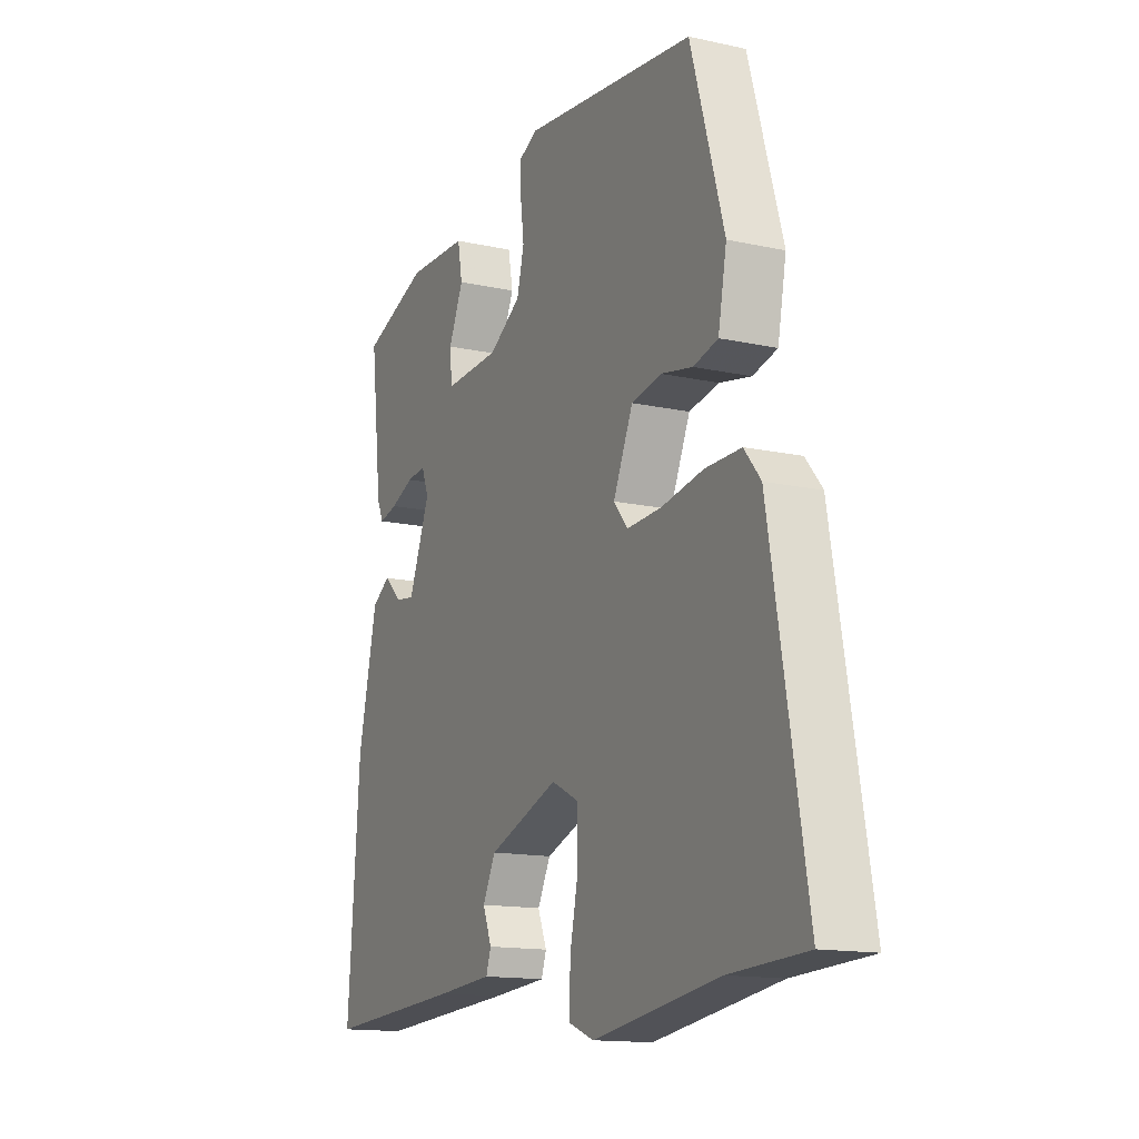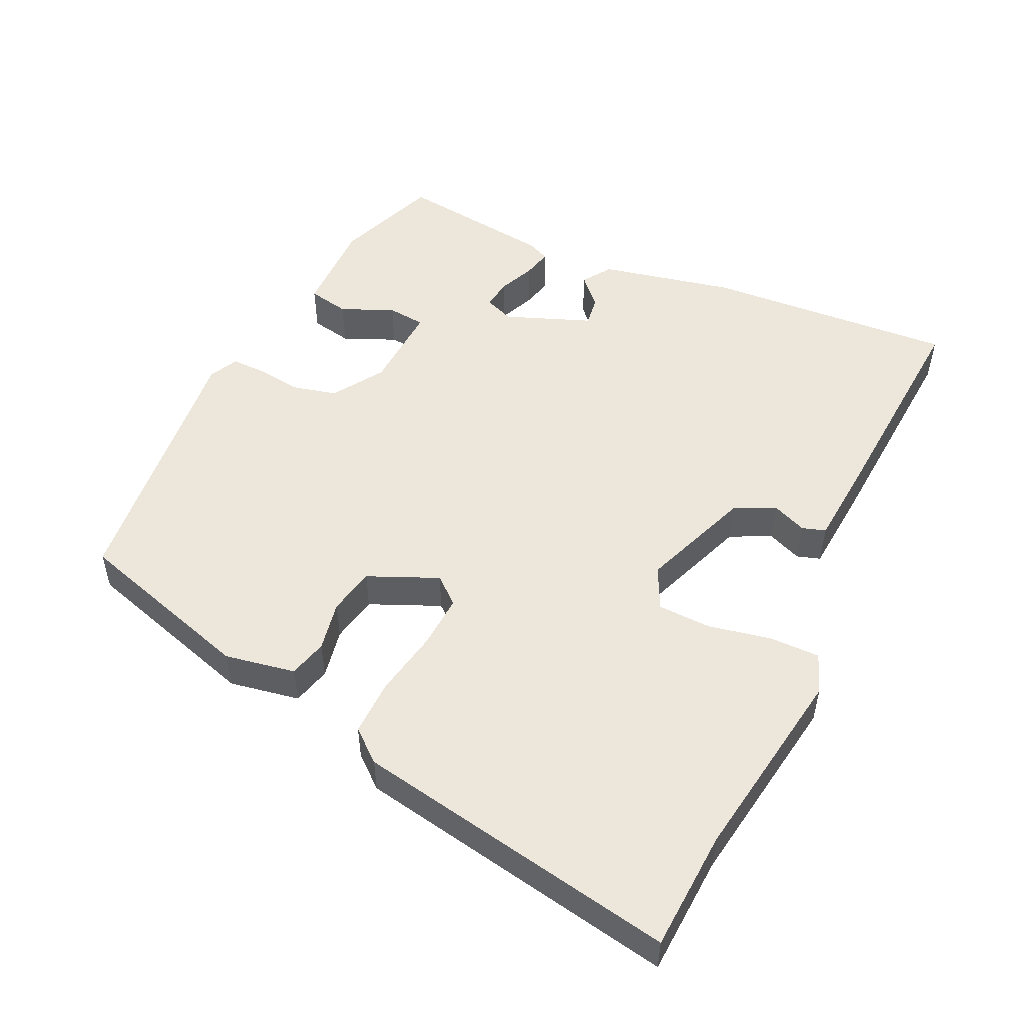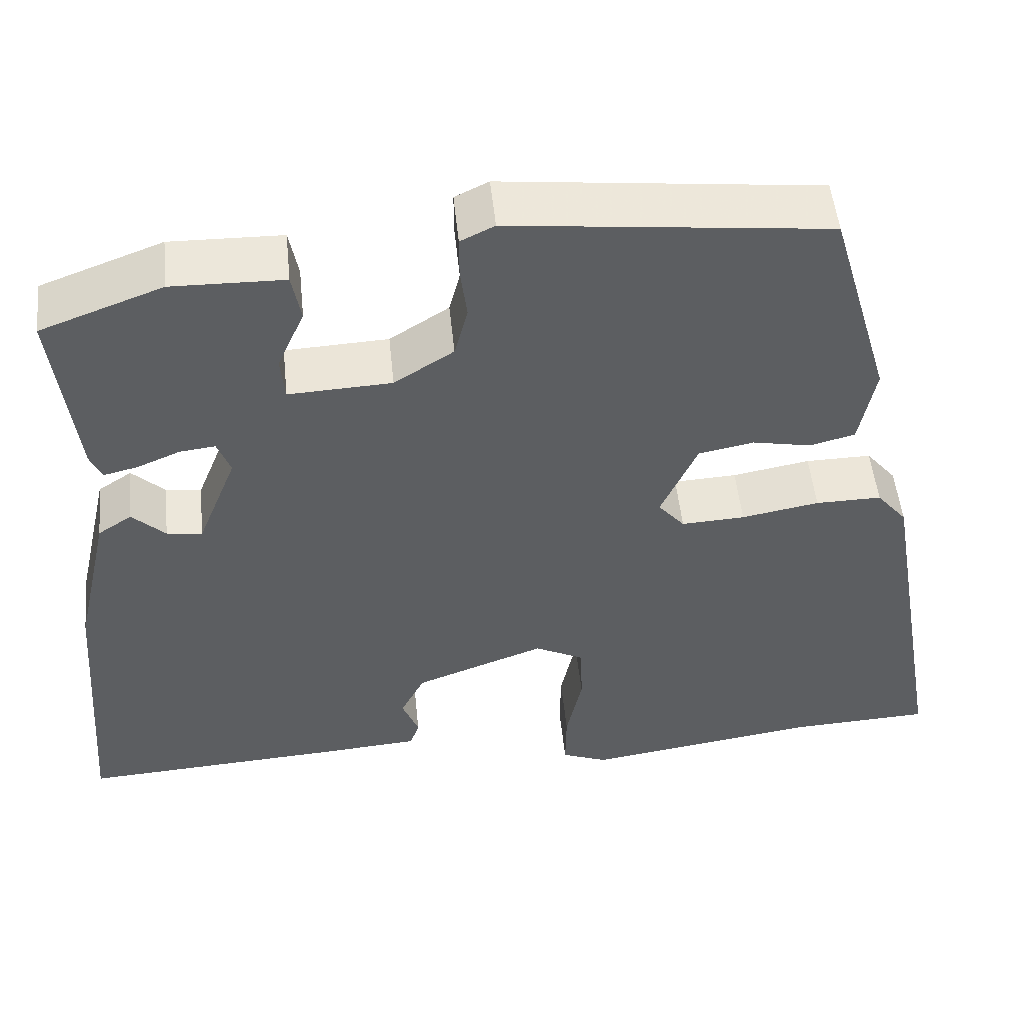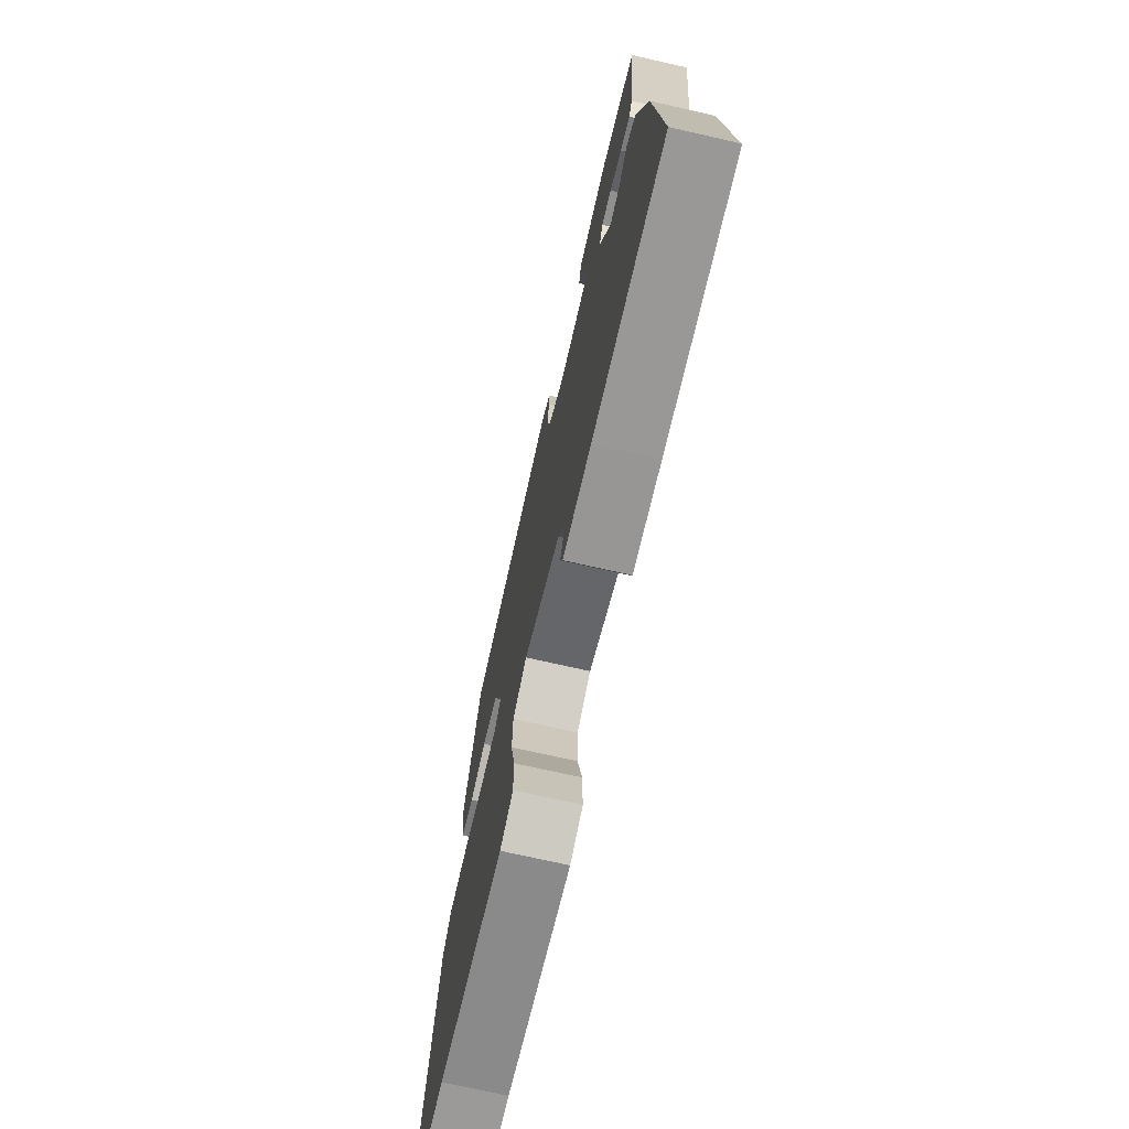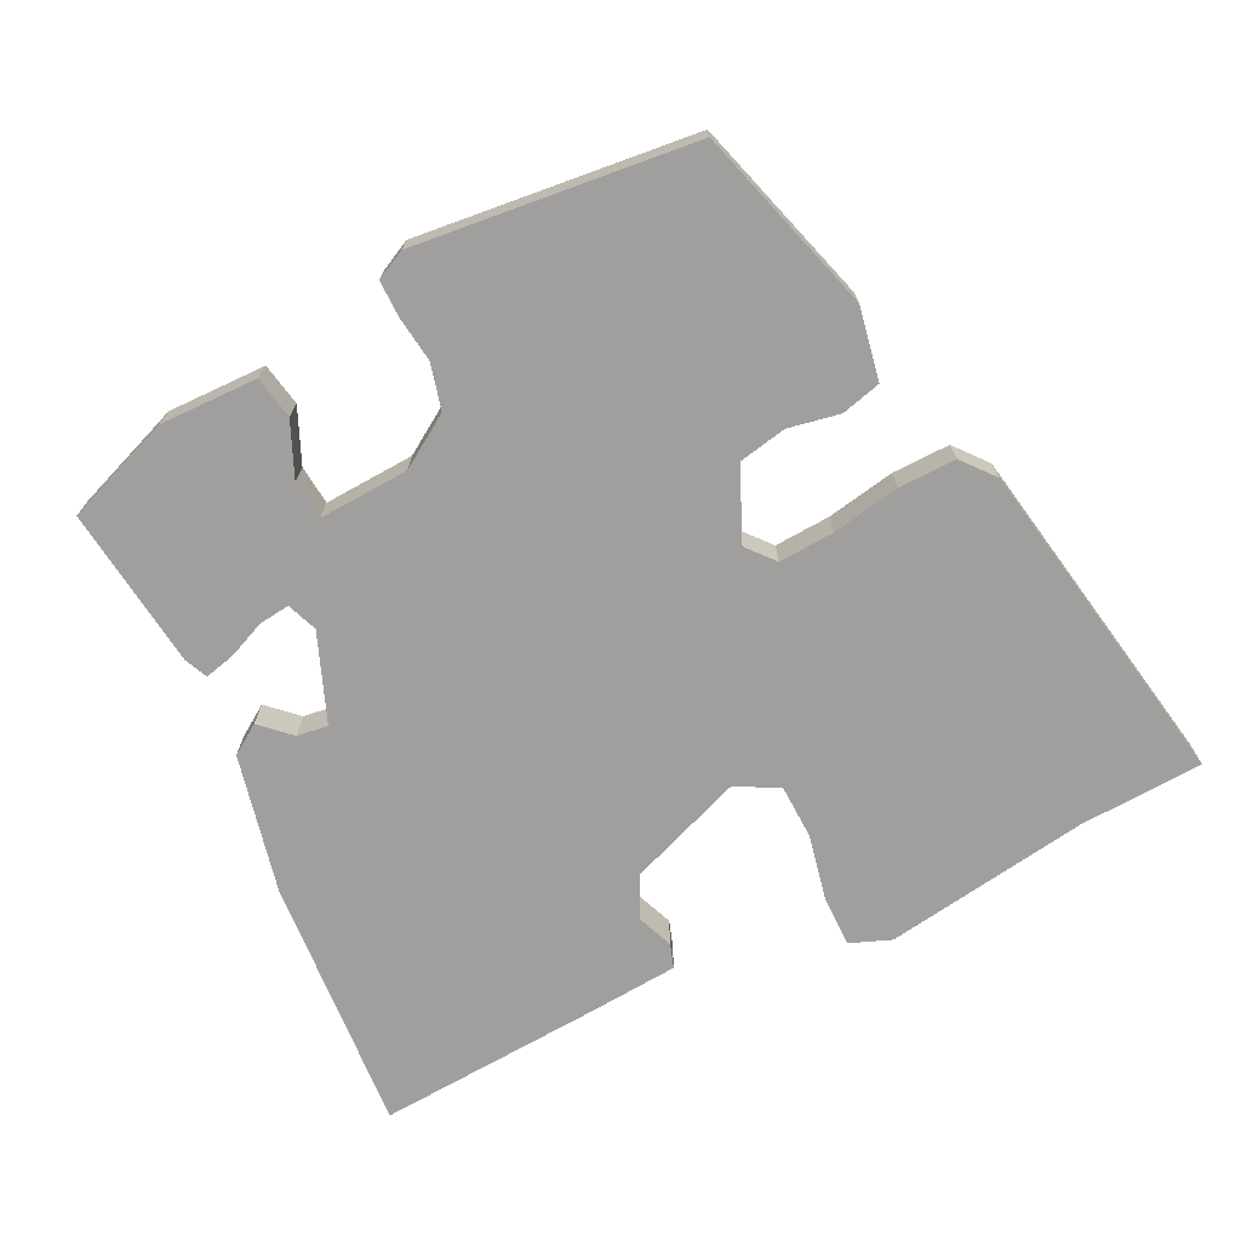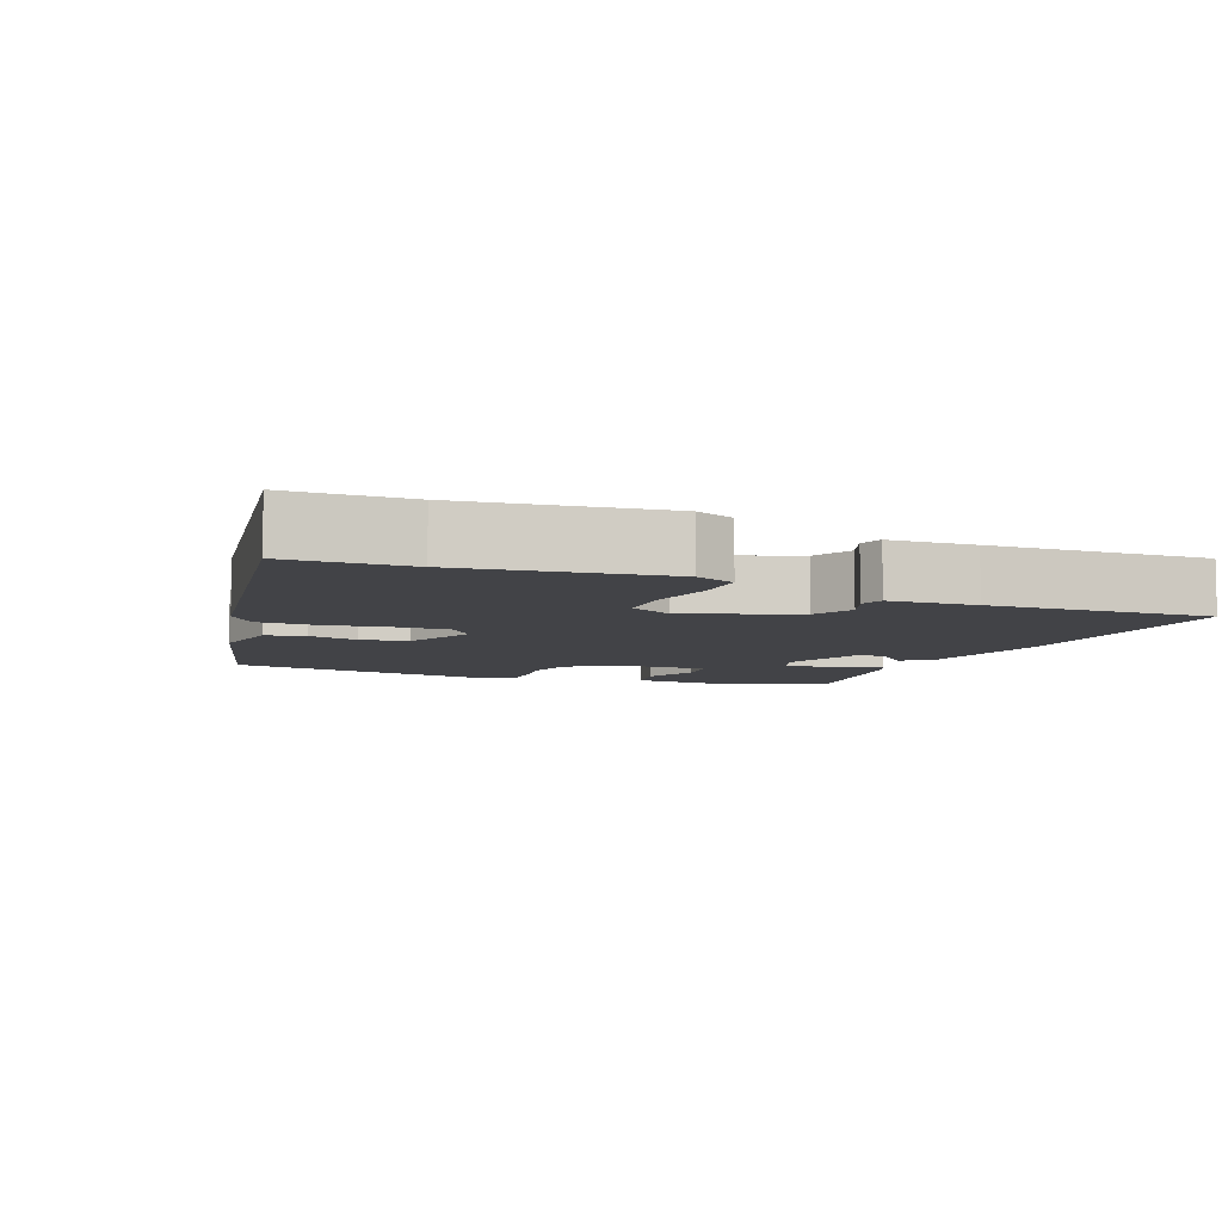
<metadata>
{"format":"obj","ext":"obj","renderer":"f3d","projection":"perspective","resolution":1024,"background":"white","views":[{"elev":-14.3,"azim":64.2,"up":"+Z"},{"elev":51.4,"azim":115.6,"up":"+Y"},{"elev":51.1,"azim":-5.8,"up":"+Z"},{"elev":-72.1,"azim":-102.8,"up":"+Z"},{"elev":-71.4,"azim":26.4,"up":"+Y"},{"elev":-7.4,"azim":157.4,"up":"+Y"}]}
</metadata>
<code>
v -0.558 0.07 -0.482
v -0.531 0.07 -0.127
v -0.488 0.07 0.063
v -0.447 0.07 0.09
v -0.407 0.07 0.052
v -0.364 0.07 0.046
v -0.316 0.07 0.167
v -0.332 0.07 0.209
v -0.375 0.07 0.204
v -0.427 0.07 0.182
v -0.469 0.07 0.172
v -0.483 0.07 0.204
v -0.509 0.07 0.427
v -0.361 0.07 0.482
v -0.225 0.07 0.479
v -0.214 0.07 0.42
v -0.247 0.07 0.345
v -0.242 0.07 0.291
v -0.117 0.07 0.297
v -0.045 0.07 0.343
v -0.029 0.07 0.406
v -0.037 0.07 0.469
v -0.037 0.07 0.519
v 0.004 0.07 0.539
v 0.389 0.07 0.496
v 0.464 0.07 0.239
v 0.445 0.07 0.139
v 0.39 0.07 0.125
v 0.319 0.07 0.139
v 0.252 0.07 0.126
v 0.208 0.07 0.027
v 0.24 0.07 -0.011
v 0.317 0.07 -0.007
v 0.411 0.07 0.01
v 0.491 0.07 0.011
v 0.528 0.07 -0.034
v 0.608 0.07 -0.495
v 0.437 0.07 -0.503
v 0.154 0.07 -0.545
v 0.098 0.07 -0.523
v 0.099 0.07 -0.451
v 0.118 0.07 -0.362
v 0.116 0.07 -0.286
v 0.056 0.07 -0.256
v -0.101 0.07 -0.314
v -0.13 0.07 -0.371
v -0.11 0.07 -0.421
v -0.121 0.07 -0.454
v -0.244 0.07 -0.463
v -0.558 0 -0.482
v -0.531 0 -0.127
v -0.488 0 0.063
v -0.447 0 0.09
v -0.407 0 0.052
v -0.364 0 0.046
v -0.316 0 0.167
v -0.332 0 0.209
v -0.375 0 0.204
v -0.427 0 0.182
v -0.469 0 0.172
v -0.483 0 0.204
v -0.509 0 0.427
v -0.361 0 0.482
v -0.225 0 0.479
v -0.214 0 0.42
v -0.247 0 0.345
v -0.242 0 0.291
v -0.117 0 0.297
v -0.045 0 0.343
v -0.029 0 0.406
v -0.037 0 0.469
v -0.037 0 0.519
v 0.004 0 0.539
v 0.389 0 0.496
v 0.464 0 0.239
v 0.445 0 0.139
v 0.39 0 0.125
v 0.319 0 0.139
v 0.252 0 0.126
v 0.208 0 0.027
v 0.24 0 -0.011
v 0.317 0 -0.007
v 0.411 0 0.01
v 0.491 0 0.011
v 0.528 0 -0.034
v 0.608 0 -0.495
v 0.437 0 -0.503
v 0.154 0 -0.545
v 0.098 0 -0.523
v 0.099 0 -0.451
v 0.118 0 -0.362
v 0.116 0 -0.286
v 0.056 0 -0.256
v -0.101 0 -0.314
v -0.13 0 -0.371
v -0.11 0 -0.421
v -0.121 0 -0.454
v -0.244 0 -0.463
f 3 4 5
f 2 3 5
f 1 2 5
f 49 1 5
f 48 49 5
f 47 48 5
f 46 47 5
f 45 46 5 6
f 44 45 6 7
f 43 44 7 8
f 40 41 42
f 39 40 42
f 38 39 42
f 38 42 43
f 37 38 43
f 36 37 43
f 35 36 43
f 34 35 43
f 33 34 43
f 32 33 43
f 31 32 43 8
f 27 28 29
f 26 27 29
f 25 26 29
f 24 25 29
f 23 24 29
f 22 23 29
f 21 22 29
f 20 21 29 30
f 19 20 30 31
f 15 16 17
f 14 15 17
f 13 14 17
f 12 13 17
f 11 12 17
f 10 11 17
f 9 10 17
f 8 9 17 18
f 8 18 19 31
f 54 53 52
f 54 52 51
f 54 51 50
f 54 50 98
f 54 98 97
f 54 97 96
f 54 96 95
f 55 54 95 94
f 56 55 94 93
f 57 56 93 92
f 91 90 89
f 91 89 88
f 91 88 87
f 92 91 87
f 92 87 86
f 92 86 85
f 92 85 84
f 92 84 83
f 92 83 82
f 92 82 81
f 57 92 81 80
f 78 77 76
f 78 76 75
f 78 75 74
f 78 74 73
f 78 73 72
f 78 72 71
f 78 71 70
f 79 78 70 69
f 80 79 69 68
f 66 65 64
f 66 64 63
f 66 63 62
f 66 62 61
f 66 61 60
f 66 60 59
f 66 59 58
f 67 66 58 57
f 80 68 67 57
f 1 50 51 2
f 2 51 52 3
f 3 52 53 4
f 4 53 54 5
f 5 54 55 6
f 6 55 56 7
f 7 56 57 8
f 8 57 58 9
f 9 58 59 10
f 10 59 60 11
f 11 60 61 12
f 12 61 62 13
f 13 62 63 14
f 14 63 64 15
f 15 64 65 16
f 16 65 66 17
f 17 66 67 18
f 18 67 68 19
f 19 68 69 20
f 20 69 70 21
f 21 70 71 22
f 22 71 72 23
f 23 72 73 24
f 24 73 74 25
f 25 74 75 26
f 26 75 76 27
f 27 76 77 28
f 28 77 78 29
f 29 78 79 30
f 30 79 80 31
f 31 80 81 32
f 32 81 82 33
f 33 82 83 34
f 34 83 84 35
f 35 84 85 36
f 36 85 86 37
f 37 86 87 38
f 38 87 88 39
f 39 88 89 40
f 40 89 90 41
f 41 90 91 42
f 42 91 92 43
f 43 92 93 44
f 44 93 94 45
f 45 94 95 46
f 46 95 96 47
f 47 96 97 48
f 48 97 98 49
f 49 98 50 1

</code>
